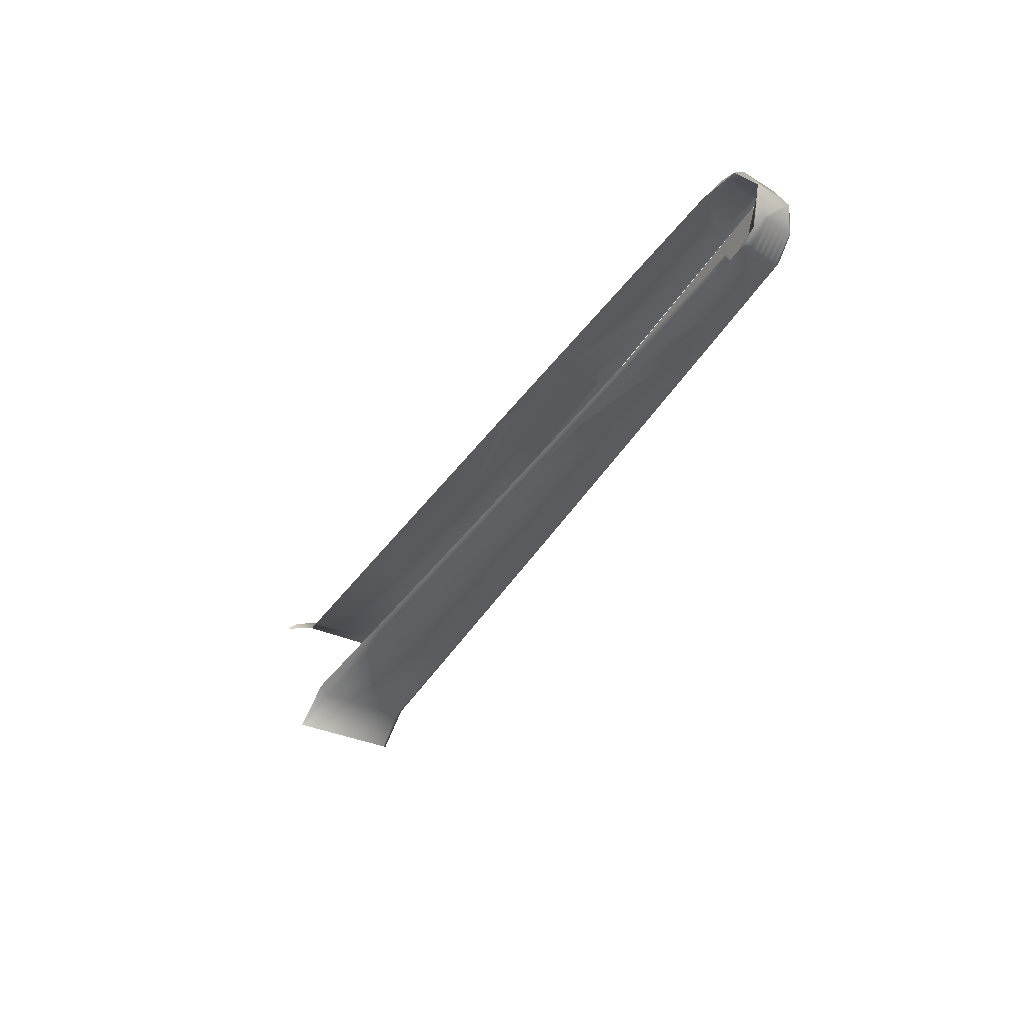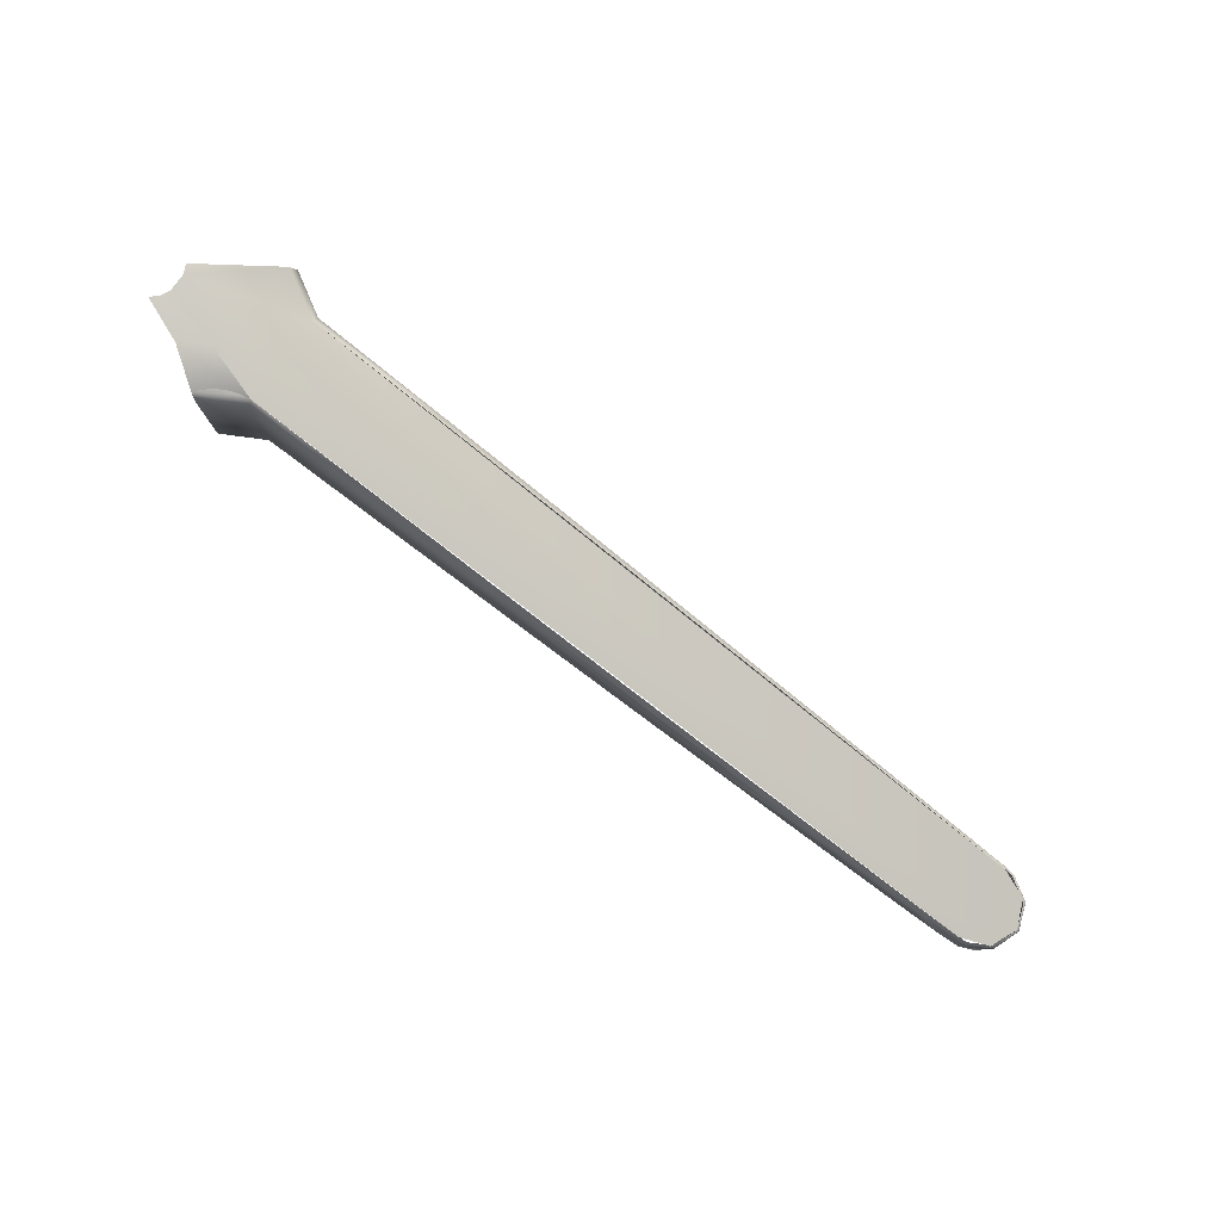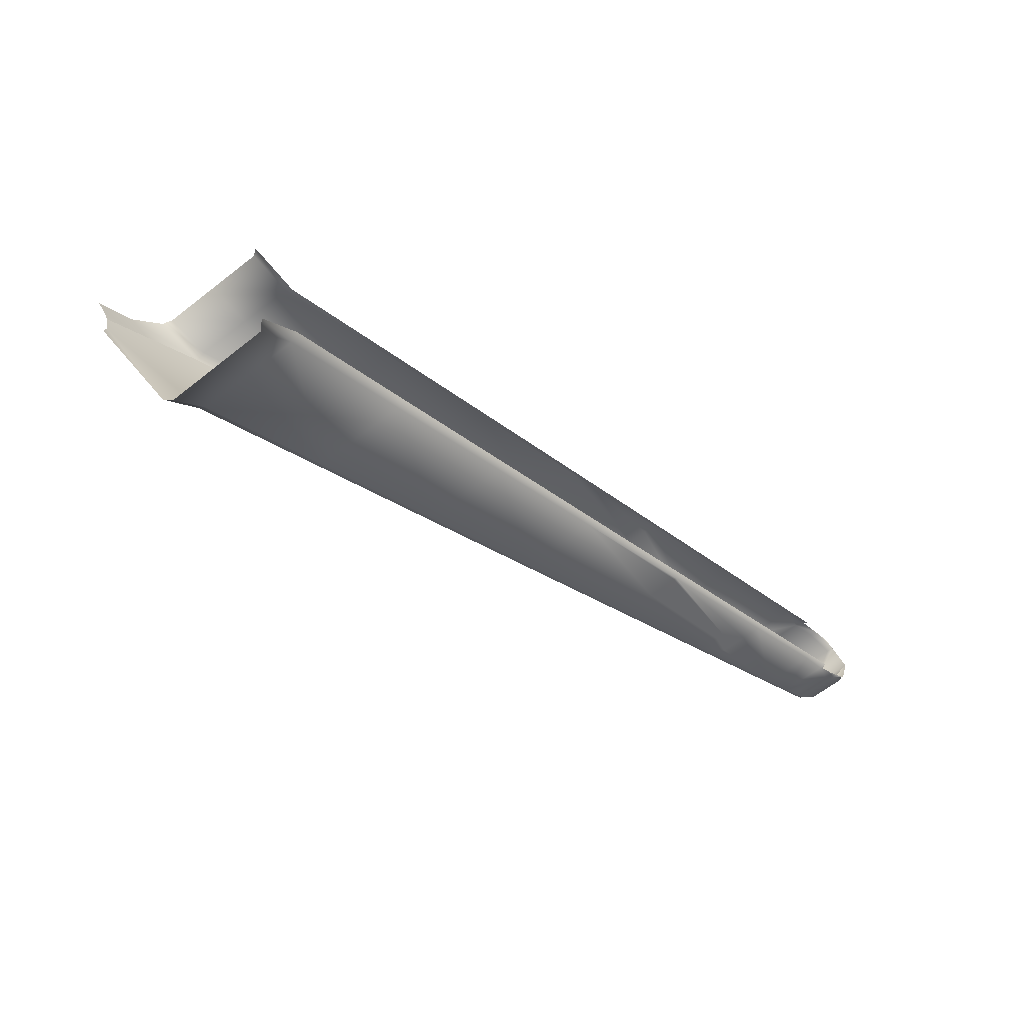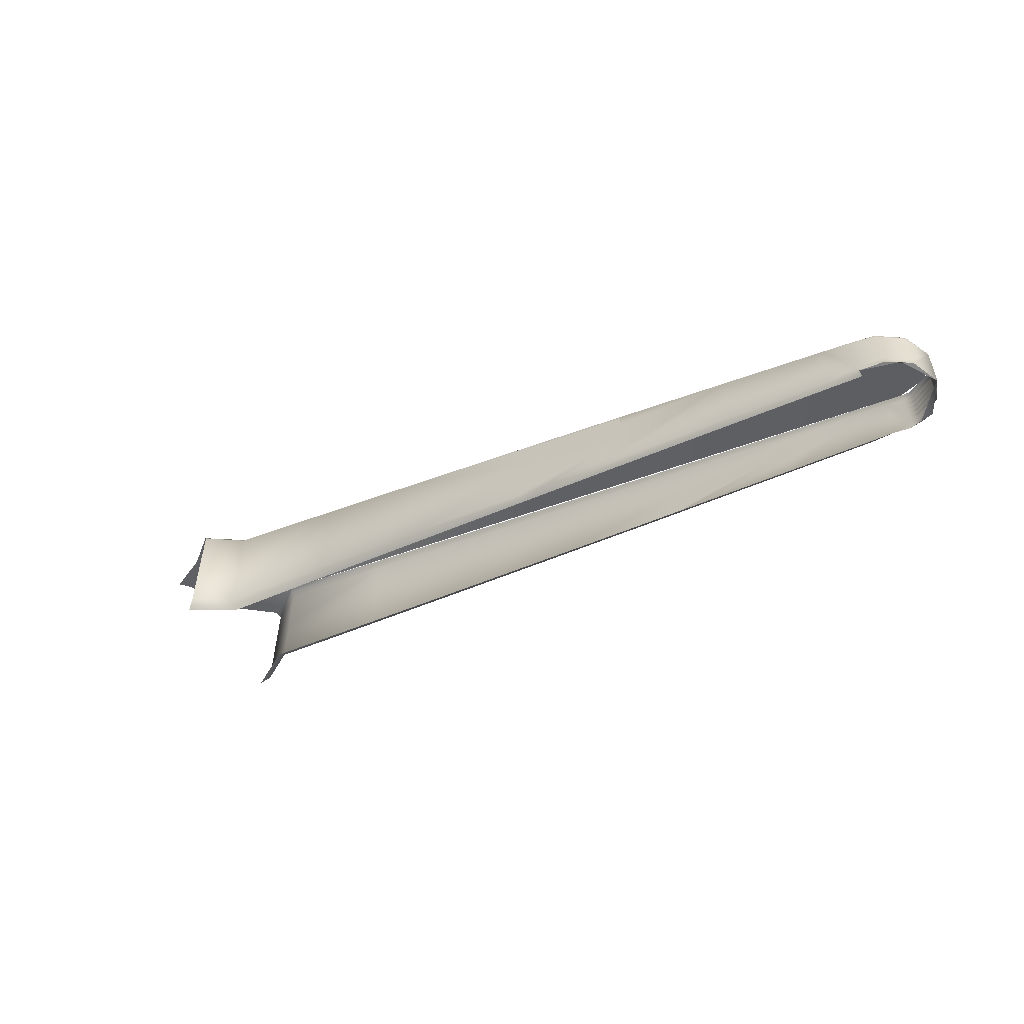
<metadata>
{"format":"obj","ext":"obj","renderer":"f3d","projection":"perspective","resolution":1024,"background":"white","views":[{"elev":-23.7,"azim":44.1,"up":"+Z"},{"elev":79.4,"azim":20.8,"up":"+Y"},{"elev":-64.5,"azim":-52.5,"up":"+Z"},{"elev":-53.7,"azim":18.1,"up":"+Y"}]}
</metadata>
<code>
v 0.02881 -0.5095 0.0527
v 0.07713 -0.5156 0.03405
v 0.02985 -0.5095 0.05872
v 0.08063 -0.5206 0.03265
v 0.0982 -0.5201 0.05536
v 0.02716 -0.5096 0.06851
v 0.09916 -0.5249 0.05171
v 0.08013 -0.554 0.03262
v 0.08479 -0.5203 0.1053
v 0.1731 -0.5476 0.07191
v 0.5196 -0.6559 0.2185
v 0.07965 -0.5868 0.03259
v 0.09901 -0.5578 0.05178
v 0.1722 -0.5432 0.07522
v 0.5292 -0.6589 0.221
v 0.2486 -0.5707 0.09272
v 0.09887 -0.59 0.05184
v 0.5478 -0.6641 0.219
v 0.07462 -0.5918 0.03451
v 0.2478 -0.5668 0.09568
v 0.1729 -0.6067 0.07207
v 0.5316 -0.6557 0.1742
v 0.3202 -0.5927 0.1126
v 0.2485 -0.6237 0.0929
v 0.1716 -0.6113 0.07669
v 0.5411 -0.6586 0.1768
v 0.09748 -0.5951 0.05693
v 0.3195 -0.5892 0.1153
v 0.2474 -0.6278 0.09705
v 0.559 -0.6662 0.2051
v 0.5321 -0.6579 0.1725
v 0.395 -0.6157 0.1336
v 0.3203 -0.6399 0.1128
v 0.3193 -0.6435 0.1165
v 0.5562 -0.6639 0.1877
v 0.5418 -0.6589 0.177
v 0.5166 -0.6509 0.1699
v 0.3943 -0.6127 0.1359
v 0.395 -0.6364 0.1337
v 0.5423 -0.661 0.1754
v 0.5171 -0.6533 0.1682
v 0.4574 -0.6349 0.1512
v 0.3942 -0.6599 0.137
v 0.395 -0.6492 0.1337
v 0.5423 -0.6624 0.1754
v 0.5468 -0.6611 0.1776
v 0.4568 -0.6322 0.1532
v 0.5174 -0.6843 0.1684
v 0.4575 -0.6479 0.1513
v 0.395 -0.6567 0.1338
v 0.395 -0.6553 0.1338
v 0.4575 -0.6531 0.1513
v 0.5424 -0.6668 0.1754
v 0.547 -0.6631 0.1772
v 0.547 -0.6624 0.1772
v 0.5462 -0.6603 0.1787
v 0.5323 -0.6866 0.1727
v 0.4704 -0.6737 0.155
v 0.4702 -0.6514 0.1549
v 0.4702 -0.6458 0.1548
v 0.4569 -0.6736 0.1542
v 0.5424 -0.6715 0.1755
v 0.547 -0.6659 0.1773
v 0.547 -0.6637 0.1773
v 0.5583 -0.6652 0.1891
v 0.5573 -0.6644 0.1896
v 0.5168 -0.6867 0.1708
v 0.5426 -0.6847 0.1756
v 0.4703 -0.6618 0.155
v 0.5425 -0.6757 0.1755
v 0.547 -0.6705 0.1773
v 0.547 -0.6681 0.1773
v 0.5587 -0.6671 0.1889
v 0.5587 -0.6664 0.1889
v 0.5332 -0.6903 0.1754
v 0.5426 -0.689 0.1756
v 0.5425 -0.6801 0.1755
v 0.5471 -0.6748 0.1773
v 0.547 -0.6728 0.1773
v 0.5587 -0.6698 0.189
v 0.5587 -0.6677 0.1889
v 0.5602 -0.667 0.2054
v 0.5339 -0.6876 0.1731
v 0.5472 -0.6858 0.1774
v 0.5471 -0.6835 0.1774
v 0.5471 -0.6791 0.1774
v 0.5471 -0.6769 0.1774
v 0.5587 -0.6742 0.189
v 0.5587 -0.6719 0.189
v 0.5606 -0.6682 0.2055
v 0.5413 -0.6897 0.1751
v 0.5472 -0.69 0.1775
v 0.5471 -0.6813 0.1774
v 0.5587 -0.6784 0.189
v 0.5587 -0.6764 0.189
v 0.559 -0.6662 0.2051
v 0.5505 -0.6666 0.2192
v 0.5587 -0.6889 0.1891
v 0.5587 -0.6868 0.1891
v 0.5587 -0.6846 0.1891
v 0.5587 -0.6825 0.1891
v 0.5587 -0.6804 0.1891
v 0.5496 -0.6645 0.2179
v 0.5505 -0.6678 0.2192
v 0.5544 -0.6928 0.1829
v 0.5605 -0.6943 0.2054
v 0.5346 -0.6605 0.2218
v 0.5505 -0.6721 0.2191
v 0.5345 -0.6626 0.2234
v 0.5505 -0.6765 0.219
v 0.5345 -0.664 0.2234
v 0.5605 -0.6953 0.2053
v 0.5506 -0.6931 0.2187
v 0.5506 -0.6805 0.219
v 0.5346 -0.6684 0.2234
v 0.5192 -0.6581 0.2201
v 0.5506 -0.6891 0.2188
v 0.5506 -0.6847 0.2189
v 0.5347 -0.673 0.2233
v 0.5192 -0.6595 0.2201
v 0.544 -0.6927 0.2218
v 0.5348 -0.686 0.2231
v 0.504 -0.6535 0.2164
v 0.5347 -0.6771 0.2232
v 0.5193 -0.6641 0.2201
v 0.5349 -0.6903 0.2231
v 0.5348 -0.6815 0.2232
v 0.5044 -0.6511 0.2147
v 0.5193 -0.6689 0.22
v 0.5212 -0.6879 0.2202
v 0.5194 -0.6777 0.2199
v 0.5195 -0.6824 0.2199
v 0.4439 -0.6351 0.2013
v 0.5194 -0.6732 0.22
v 0.5195 -0.6869 0.2198
v 0.4444 -0.6325 0.1993
v 0.4443 -0.6711 0.2009
v 0.5218 -0.6906 0.2179
v 0.5044 -0.6846 0.2161
v 0.3769 -0.6147 0.1844
v 0.3772 -0.6561 0.1839
v 0.5051 -0.6869 0.2136
v 0.3775 -0.6116 0.1821
v 0.3769 -0.623 0.1843
v 0.445 -0.6738 0.1981
v 0.3771 -0.6485 0.184
v 0.378 -0.6592 0.1806
v 0.3244 -0.5951 0.1684
v 0.377 -0.6356 0.1841
v 0.3769 -0.6166 0.1844
v 0.3241 -0.6442 0.1703
v 0.3251 -0.6477 0.1667
v 0.3238 -0.5985 0.1709
v 0.306 -0.6101 0.1661
v 0.3238 -0.6006 0.1709
v 0.3066 -0.5895 0.1637
v 0.3063 -0.6402 0.1658
v 0.3239 -0.6076 0.1708
v 0.3072 -0.6438 0.162
v 0.3059 -0.593 0.1663
v 0.2315 -0.6234 0.1465
v 0.3059 -0.5952 0.1663
v 0.2313 -0.5703 0.1472
v 0.2321 -0.5663 0.1443
v 0.1582 -0.607 0.1275
v 0.2326 -0.6275 0.1423
v 0.1582 -0.5479 0.1283
v 0.1594 -0.6115 0.1228
v 0.1591 -0.5435 0.125
v 0.08408 -0.5903 0.1081
v 0.08411 -0.5581 0.1085
v 0.08496 -0.5953 0.1029
v 0.08414 -0.5252 0.109
v 0.05788 -0.5545 0.1156
v 0.05752 -0.5872 0.1151
v 0.05587 -0.516 0.1133
v 0.05824 -0.521 0.1162
v 0.0541 -0.5922 0.1109
v 0.03936 -0.5113 0.09265
v 0.07975 -0.5191 0.1049
v 0.05647 -0.5129 0.08704
v 0.07466 -0.518 0.1052
v 0.02324 -0.5096 0.0731
v 0.01779 -0.5096 0.07594
v 0.06963 -0.5171 0.1062
v 0.06475 -0.5165 0.1079
v 0.06013 -0.5161 0.1103
f 3 1 2
f 2 1 3
f 3 2 5
f 5 2 3
f 5 2 4
f 4 2 5
f 6 3 5
f 5 3 6
f 5 4 7
f 7 4 5
f 6 5 9
f 9 5 6
f 7 4 8
f 8 4 7
f 10 5 7
f 7 5 10
f 5 11 9
f 9 11 5
f 7 8 13
f 13 8 7
f 5 10 14
f 14 10 5
f 13 10 7
f 7 10 13
f 5 15 11
f 11 15 5
f 13 8 12
f 12 8 13
f 16 14 10
f 10 14 16
f 17 10 13
f 13 10 17
f 5 18 15
f 15 18 5
f 13 12 17
f 17 12 13
f 14 16 20
f 20 16 14
f 21 16 10
f 10 16 21
f 10 17 21
f 21 17 10
f 22 18 5
f 5 18 22
f 19 17 12
f 12 17 19
f 23 20 16
f 16 20 23
f 16 21 24
f 24 21 16
f 17 25 21
f 21 25 17
f 26 18 22
f 22 18 26
f 19 27 17
f 17 27 19
f 20 23 28
f 28 23 20
f 24 23 16
f 16 23 24
f 21 29 24
f 24 29 21
f 25 17 27
f 27 17 25
f 29 21 25
f 25 21 29
f 26 30 18
f 18 30 26
f 31 26 22
f 22 26 31
f 32 28 23
f 23 28 32
f 23 24 33
f 33 24 23
f 34 24 29
f 29 24 34
f 30 26 35
f 35 26 30
f 26 31 36
f 36 31 26
f 37 31 22
f 22 31 37
f 28 32 38
f 38 32 28
f 23 39 32
f 32 39 23
f 24 34 33
f 33 34 24
f 33 39 23
f 23 39 33
f 36 31 40
f 40 31 36
f 31 37 41
f 41 37 31
f 42 38 32
f 32 38 42
f 39 42 32
f 32 42 39
f 43 33 34
f 34 33 43
f 33 44 39
f 39 44 33
f 31 45 40
f 40 45 31
f 36 40 46
f 46 40 36
f 47 41 37
f 37 41 47
f 48 31 41
f 41 31 48
f 38 42 47
f 47 42 38
f 42 39 49
f 49 39 42
f 33 43 50
f 50 43 33
f 33 51 44
f 44 51 33
f 44 52 39
f 39 52 44
f 31 53 45
f 45 53 31
f 40 45 54
f 54 45 40
f 46 40 55
f 55 40 46
f 36 46 56
f 56 46 36
f 41 47 42
f 42 47 41
f 31 48 57
f 57 48 31
f 41 58 48
f 48 58 41
f 39 59 49
f 49 59 39
f 42 49 60
f 60 49 42
f 61 50 43
f 43 50 61
f 51 33 50
f 50 33 51
f 52 44 51
f 51 44 52
f 59 39 52
f 52 39 59
f 31 62 53
f 53 62 31
f 45 53 63
f 63 53 45
f 45 64 54
f 54 64 45
f 40 54 55
f 55 54 40
f 65 46 55
f 55 46 65
f 56 46 66
f 66 46 56
f 60 41 42
f 42 41 60
f 67 57 48
f 48 57 67
f 57 68 31
f 31 68 57
f 58 41 69
f 69 41 58
f 58 67 48
f 48 67 58
f 60 49 59
f 59 49 60
f 50 61 58
f 58 61 50
f 50 52 51
f 51 52 50
f 52 69 59
f 59 69 52
f 31 70 62
f 62 70 31
f 53 62 71
f 71 62 53
f 53 72 63
f 63 72 53
f 64 45 63
f 63 45 64
f 73 54 64
f 64 54 73
f 74 55 54
f 54 55 74
f 46 65 66
f 66 65 46
f 65 55 74
f 74 55 65
f 59 41 60
f 60 41 59
f 57 67 75
f 75 67 57
f 68 57 76
f 76 57 68
f 31 68 77
f 77 68 31
f 69 41 59
f 59 41 69
f 69 50 58
f 58 50 69
f 67 58 61
f 61 58 67
f 50 69 52
f 52 69 50
f 31 77 70
f 70 77 31
f 62 70 78
f 78 70 62
f 62 79 71
f 71 79 62
f 72 53 71
f 71 53 72
f 80 63 72
f 72 63 80
f 81 64 63
f 63 64 81
f 73 74 54
f 54 74 73
f 81 73 64
f 64 73 81
f 30 66 65
f 65 66 30
f 82 65 74
f 74 65 82
f 57 75 83
f 83 75 57
f 57 83 76
f 76 83 57
f 68 76 84
f 84 76 68
f 77 68 85
f 85 68 77
f 70 77 86
f 86 77 70
f 70 87 78
f 78 87 70
f 79 62 78
f 78 62 79
f 88 71 79
f 79 71 88
f 89 72 71
f 71 72 89
f 80 81 63
f 63 81 80
f 89 80 72
f 72 80 89
f 73 90 74
f 74 90 73
f 82 30 65
f 65 30 82
f 90 82 74
f 83 91 76
f 76 91 83
f 84 76 92
f 92 76 84
f 85 68 84
f 84 68 85
f 93 77 85
f 85 77 93
f 77 93 86
f 86 93 77
f 87 70 86
f 86 70 87
f 94 78 87
f 87 78 94
f 95 79 78
f 78 79 95
f 88 89 71
f 71 89 88
f 95 88 79
f 79 88 95
f 90 81 80
f 80 81 90
f 90 80 89
f 89 80 90
f 90 73 81
f 81 73 90
f 74 82 90
f 30 82 96
f 96 82 30
f 97 82 90
f 90 82 97
f 76 91 92
f 92 91 76
f 98 84 92
f 92 84 98
f 99 85 84
f 84 85 99
f 100 93 85
f 85 93 100
f 101 86 93
f 93 86 101
f 102 87 86
f 86 87 102
f 94 95 78
f 78 95 94
f 102 94 87
f 87 94 102
f 90 89 88
f 88 89 90
f 90 88 95
f 95 88 90
f 103 96 82
f 82 96 103
f 103 82 97
f 97 82 103
f 90 104 97
f 97 104 90
f 91 105 92
f 92 105 91
f 98 99 84
f 84 99 98
f 92 106 98
f 98 106 92
f 99 100 85
f 85 100 99
f 100 101 93
f 93 101 100
f 101 102 86
f 86 102 101
f 90 95 94
f 94 95 90
f 90 94 102
f 102 94 90
f 107 103 97
f 97 103 107
f 90 108 104
f 104 108 90
f 109 97 104
f 104 97 109
f 92 105 106
f 106 105 92
f 90 99 98
f 98 99 90
f 90 98 106
f 106 98 90
f 90 100 99
f 99 100 90
f 90 101 100
f 100 101 90
f 90 102 101
f 101 102 90
f 107 97 109
f 109 97 107
f 90 110 108
f 108 110 90
f 111 104 108
f 108 104 111
f 109 104 111
f 111 104 109
f 106 105 112
f 112 105 106
f 113 90 106
f 106 90 113
f 11 107 109
f 109 107 11
f 90 114 110
f 110 114 90
f 115 108 110
f 110 108 115
f 111 108 115
f 115 108 111
f 116 109 111
f 111 109 116
f 113 106 112
f 112 106 113
f 90 113 117
f 117 113 90
f 11 109 116
f 116 109 11
f 90 118 114
f 114 118 90
f 119 110 114
f 114 110 119
f 115 110 119
f 119 110 115
f 120 111 115
f 115 111 120
f 116 111 120
f 120 111 116
f 122 117 113
f 113 117 122
f 90 117 118
f 118 117 90
f 123 11 116
f 116 11 123
f 124 114 118
f 118 114 124
f 119 114 124
f 124 114 119
f 125 115 119
f 119 115 125
f 120 115 125
f 125 115 120
f 120 123 116
f 116 123 120
f 126 113 121
f 121 113 126
f 127 117 122
f 122 117 127
f 122 113 126
f 126 113 122
f 127 118 117
f 117 118 127
f 11 123 128
f 128 123 11
f 124 118 127
f 127 118 124
f 129 119 124
f 124 119 129
f 125 119 129
f 129 119 125
f 125 123 120
f 120 123 125
f 131 127 122
f 122 127 131
f 132 122 126
f 126 122 132
f 133 128 123
f 123 128 133
f 134 124 127
f 127 124 134
f 129 124 134
f 134 124 129
f 129 123 125
f 125 123 129
f 135 126 130
f 130 126 135
f 134 127 131
f 131 127 134
f 131 122 132
f 132 122 131
f 132 126 135
f 135 126 132
f 128 133 136
f 136 133 128
f 123 137 133
f 133 137 123
f 134 123 129
f 129 123 134
f 130 138 135
f 135 138 130
f 131 123 134
f 134 123 131
f 132 123 131
f 131 123 132
f 139 132 135
f 135 132 139
f 140 136 133
f 133 136 140
f 137 123 139
f 139 123 137
f 141 133 137
f 137 133 141
f 142 135 138
f 138 135 142
f 132 139 123
f 123 139 132
f 139 135 142
f 142 135 139
f 136 140 143
f 143 140 136
f 133 144 140
f 140 144 133
f 139 145 137
f 137 145 139
f 133 141 146
f 146 141 133
f 137 147 141
f 141 147 137
f 145 139 142
f 142 139 145
f 148 143 140
f 140 143 148
f 133 149 144
f 144 149 133
f 140 144 150
f 150 144 140
f 147 137 145
f 145 137 147
f 151 146 141
f 141 146 151
f 133 146 149
f 149 146 133
f 141 147 152
f 152 147 141
f 153 148 140
f 140 148 153
f 149 154 144
f 144 154 149
f 155 150 144
f 144 150 155
f 153 140 150
f 150 140 153
f 146 151 149
f 149 151 146
f 141 152 151
f 151 152 141
f 148 153 156
f 156 153 148
f 149 157 154
f 154 157 149
f 144 154 158
f 158 154 144
f 155 153 150
f 150 153 155
f 158 155 144
f 144 155 158
f 149 151 157
f 157 151 149
f 159 151 152
f 152 151 159
f 160 156 153
f 153 156 160
f 161 154 157
f 157 154 161
f 158 154 162
f 162 154 158
f 153 155 160
f 160 155 153
f 155 158 162
f 162 158 155
f 151 159 157
f 157 159 151
f 156 160 163
f 163 160 156
f 154 161 163
f 163 161 154
f 157 159 161
f 161 159 157
f 154 163 162
f 162 163 154
f 155 162 160
f 160 162 155
f 162 163 160
f 160 163 162
f 156 163 164
f 164 163 156
f 165 163 161
f 161 163 165
f 161 159 166
f 166 159 161
f 167 164 163
f 163 164 167
f 163 165 167
f 167 165 163
f 161 168 165
f 165 168 161
f 168 161 166
f 166 161 168
f 164 167 169
f 169 167 164
f 170 167 165
f 165 167 170
f 170 165 168
f 168 165 170
f 9 169 167
f 167 169 9
f 167 170 171
f 171 170 167
f 170 168 172
f 172 168 170
f 9 167 173
f 173 167 9
f 174 171 170
f 170 171 174
f 167 171 173
f 173 171 167
f 175 170 172
f 172 170 175
f 176 9 173
f 173 9 176
f 177 171 174
f 174 171 177
f 174 170 175
f 175 170 174
f 177 173 171
f 171 173 177
f 175 172 178
f 178 172 175
f 176 9 179
f 9 180 176
f 176 173 177
f 177 173 176
f 9 181 179
f 182 176 180
f 179 181 183
f 185 176 182
f 181 6 183
f 179 183 184
f 186 176 185
f 187 176 186
f 121 113 112
f 112 113 121
f 130 126 121
f 121 126 130
f 179 9 176
f 176 180 9
f 179 181 9
f 180 176 182
f 183 181 179
f 182 176 185
f 183 6 181
f 184 183 179
f 185 176 186
f 186 176 187

</code>
